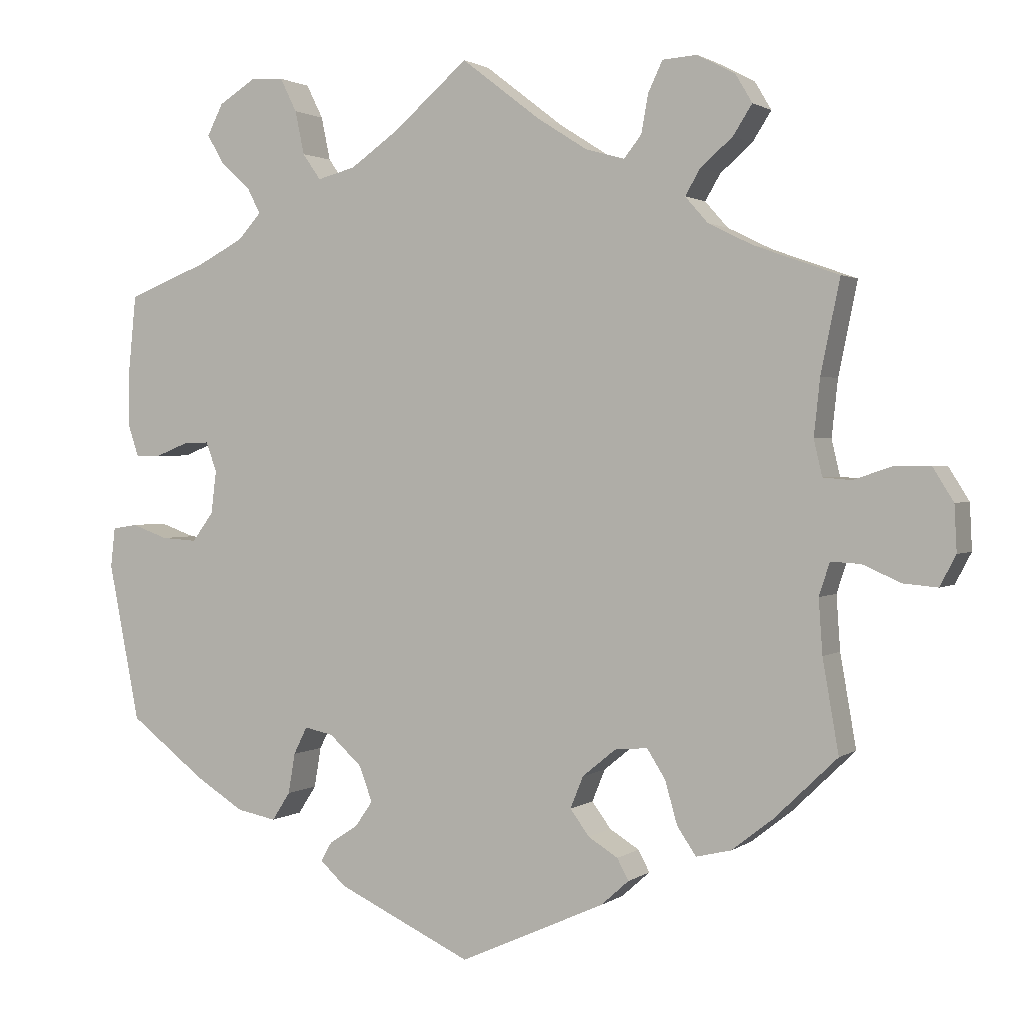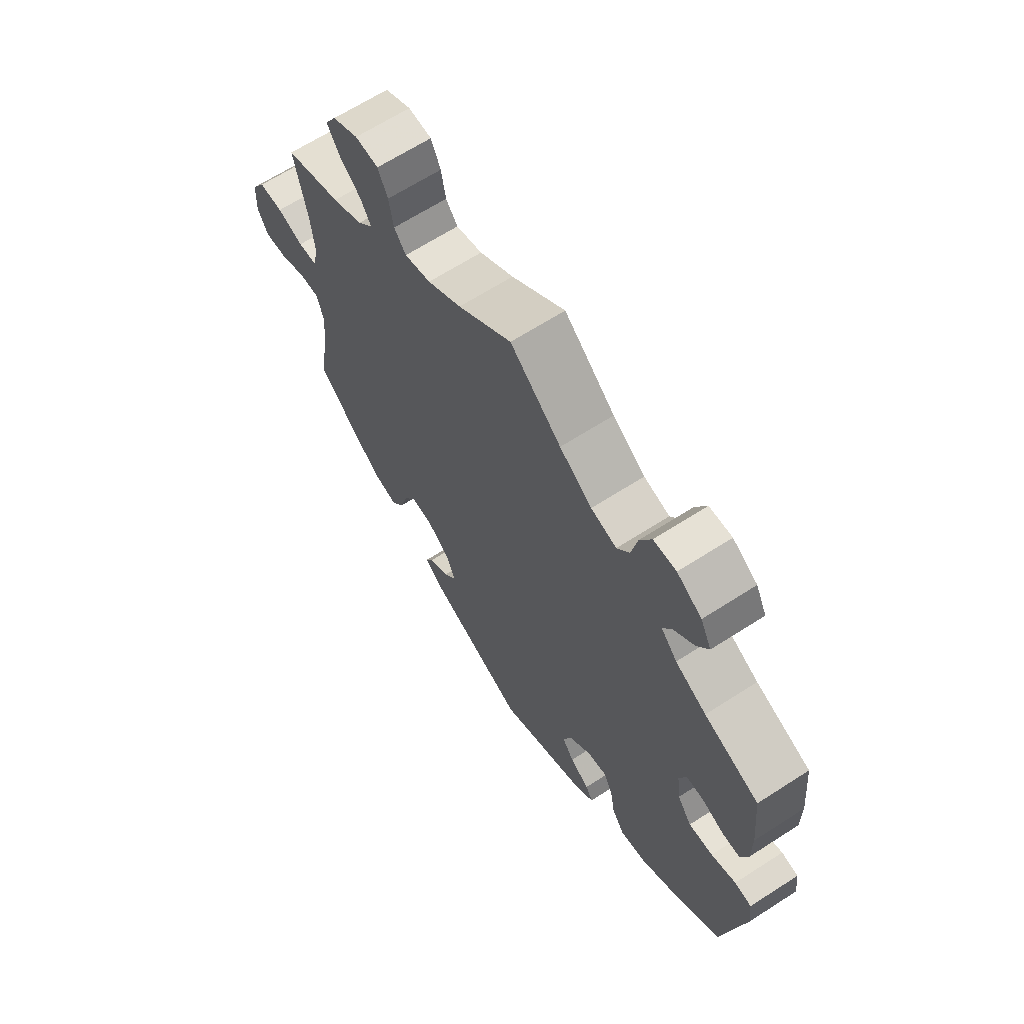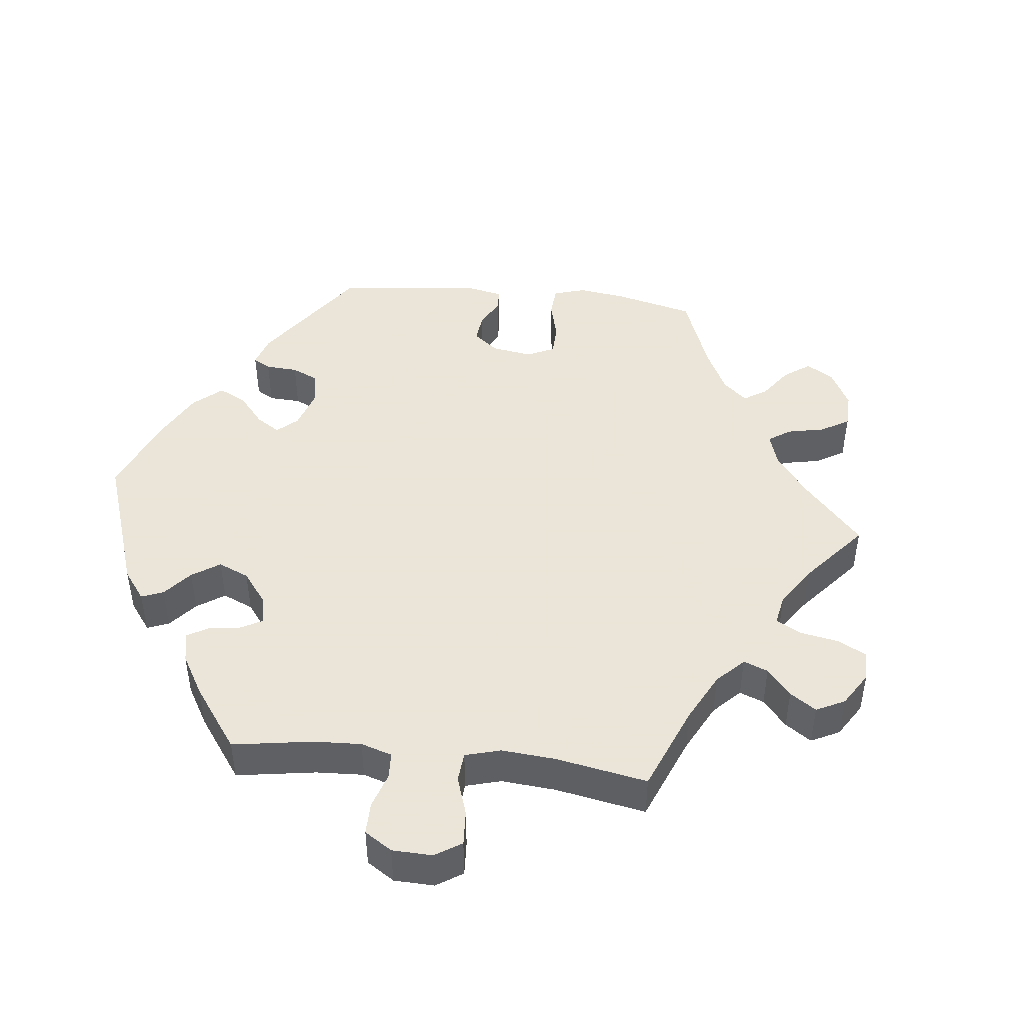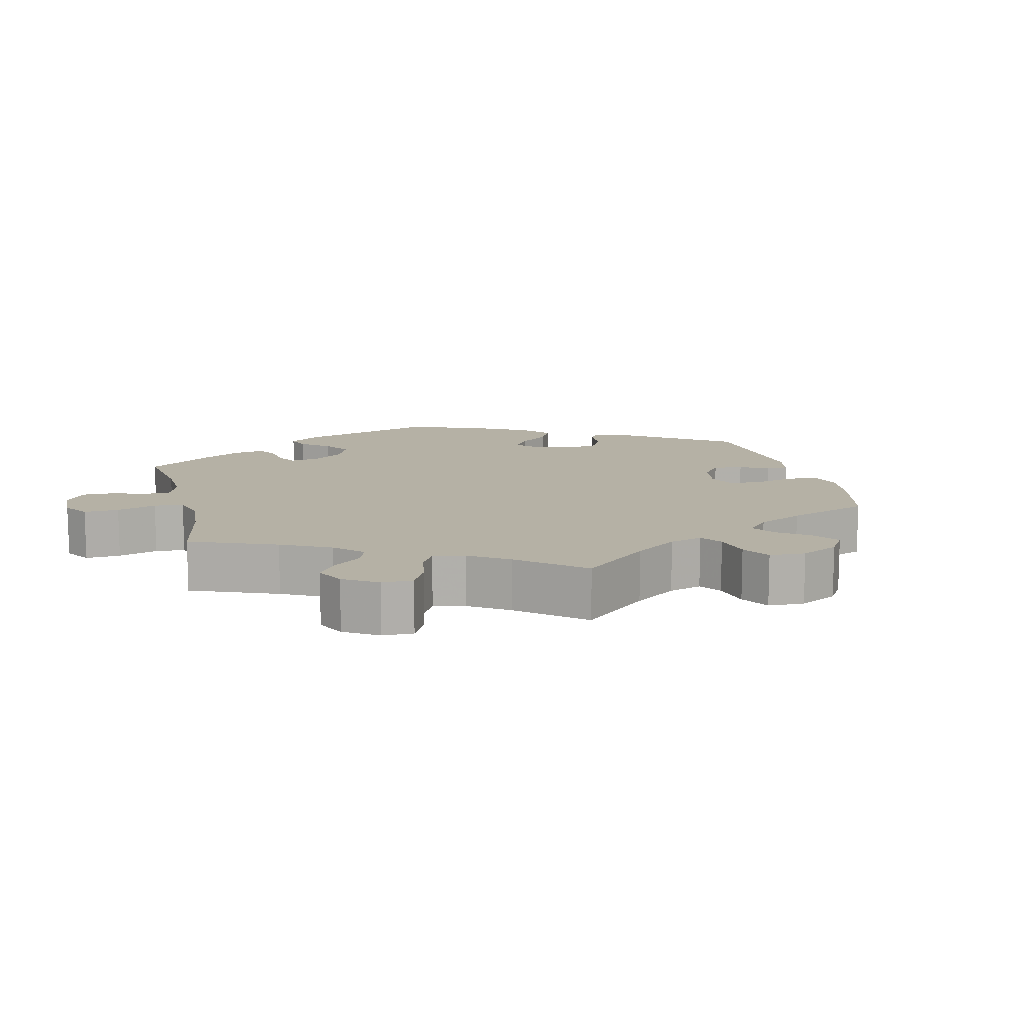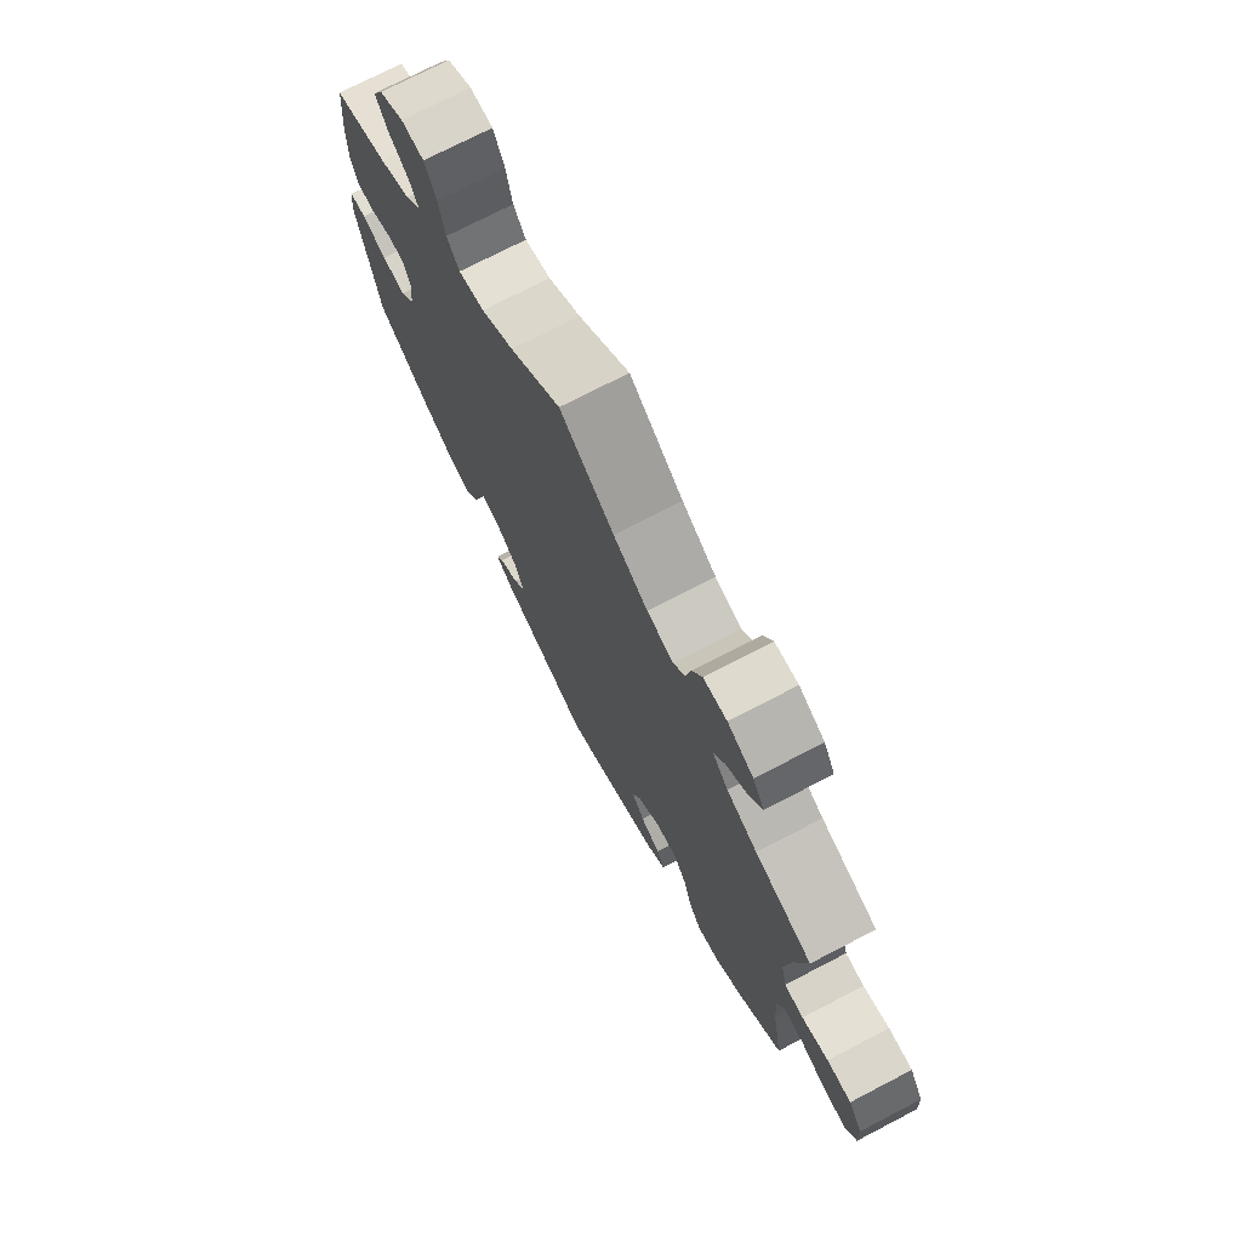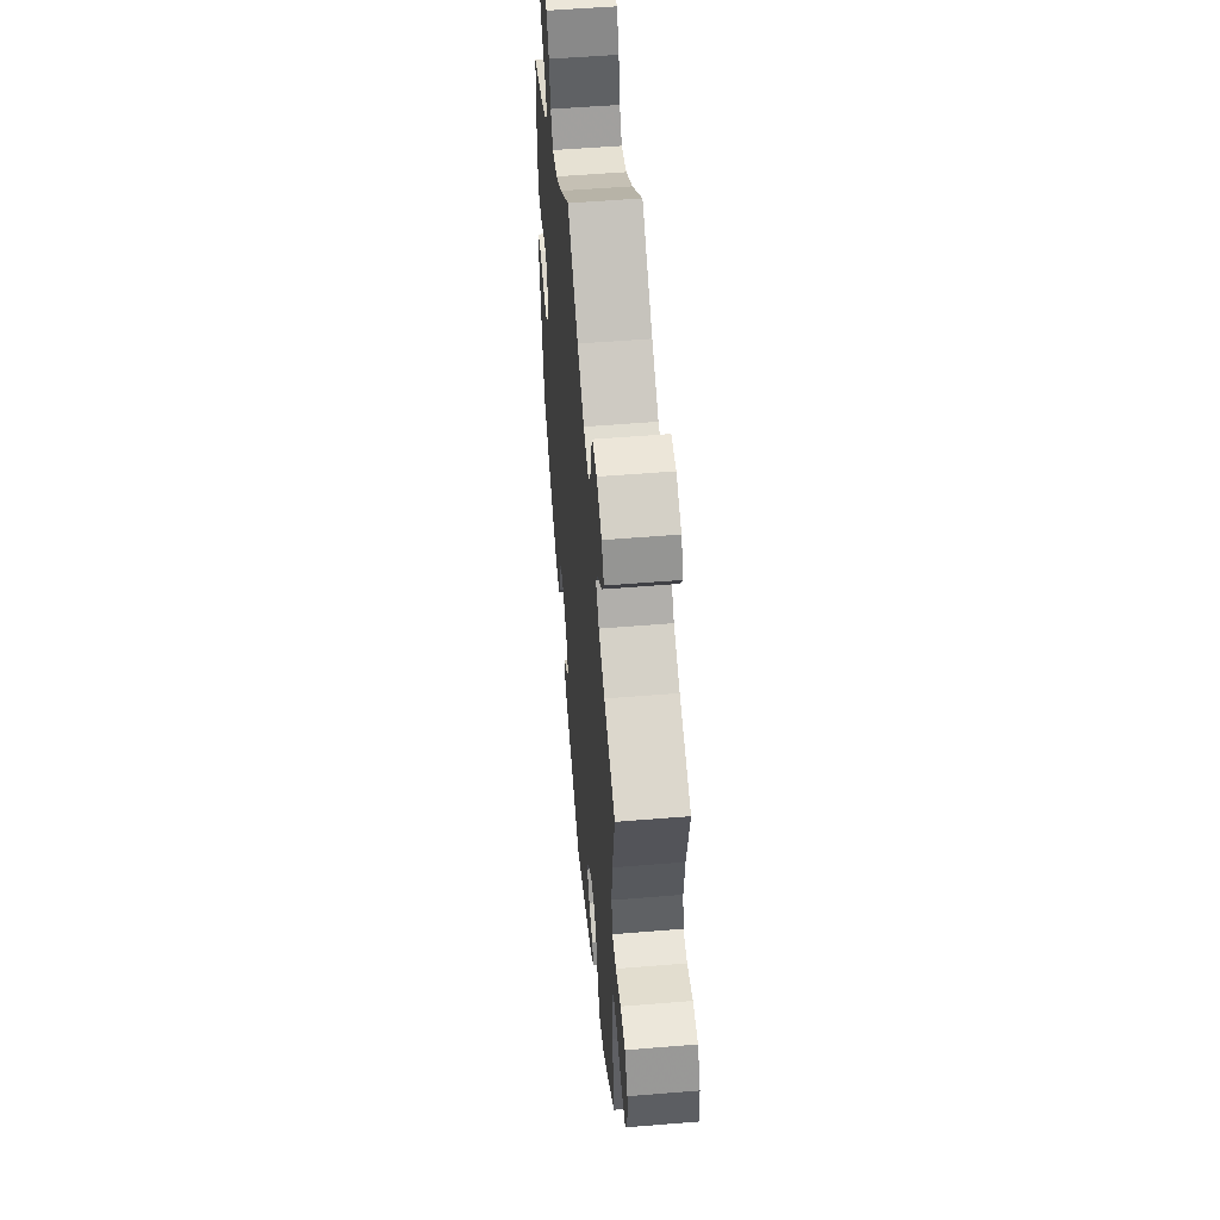
<metadata>
{"format":"obj","ext":"obj","renderer":"f3d","projection":"perspective","resolution":1024,"background":"white","views":[{"elev":1.6,"azim":25.1,"up":"+Z"},{"elev":65.7,"azim":-122.9,"up":"+Z"},{"elev":45.5,"azim":-23.7,"up":"+Y"},{"elev":11.9,"azim":46.0,"up":"+Y"},{"elev":73.9,"azim":62.6,"up":"+Z"},{"elev":53.8,"azim":85.0,"up":"+Z"}]}
</metadata>
<code>
v -0.542 0.07 -0.081
v -0.536 0.07 -0.029
v -0.503 0.07 -0.024
v -0.455 0.07 -0.041
v -0.408 0.07 -0.044
v -0.38 0.07 -0.006
v -0.373 0.07 0.05
v -0.387 0.07 0.089
v -0.421 0.07 0.088
v -0.464 0.07 0.071
v -0.498 0.07 0.071
v -0.512 0.07 0.113
v -0.512 0.07 0.178
v -0.501 0.07 0.288
v -0.395 0.07 0.329
v -0.335 0.07 0.36
v -0.304 0.07 0.394
v -0.321 0.07 0.427
v -0.36 0.07 0.462
v -0.383 0.07 0.501
v -0.362 0.07 0.542
v -0.314 0.07 0.572
v -0.27 0.07 0.57
v -0.248 0.07 0.526
v -0.236 0.07 0.469
v -0.212 0.07 0.435
v -0.162 0.07 0.448
v -0.099 0.07 0.492
v 0 0.07 0.577
v 0.104 0.07 0.497
v 0.17 0.07 0.455
v 0.221 0.07 0.441
v 0.244 0.07 0.47
v 0.253 0.07 0.52
v 0.272 0.07 0.56
v 0.317 0.07 0.563
v 0.367 0.07 0.537
v 0.389 0.07 0.5
v 0.364 0.07 0.461
v 0.322 0.07 0.425
v 0.302 0.07 0.391
v 0.332 0.07 0.357
v 0.391 0.07 0.328
v 0.501 0.07 0.289
v 0.476 0.07 0.168
v 0.468 0.07 0.094
v 0.479 0.07 0.047
v 0.516 0.07 0.044
v 0.567 0.07 0.061
v 0.614 0.07 0.061
v 0.641 0.07 0.018
v 0.644 0.07 -0.042
v 0.623 0.07 -0.082
v 0.578 0.07 -0.078
v 0.528 0.07 -0.056
v 0.489 0.07 -0.054
v 0.475 0.07 -0.097
v 0.48 0.07 -0.168
v 0.501 0.07 -0.289
v 0.418 0.07 -0.369
v 0.364 0.07 -0.411
v 0.318 0.07 -0.422
v 0.293 0.07 -0.385
v 0.277 0.07 -0.329
v 0.253 0.07 -0.291
v 0.21 0.07 -0.295
v 0.166 0.07 -0.331
v 0.149 0.07 -0.373
v 0.174 0.07 -0.407
v 0.213 0.07 -0.431
v 0.228 0.07 -0.459
v 0.191 0.07 -0.492
v 0 0.07 -0.578
v -0.177 0.07 -0.496
v -0.211 0.07 -0.465
v -0.197 0.07 -0.44
v -0.159 0.07 -0.415
v -0.136 0.07 -0.382
v -0.153 0.07 -0.336
v -0.196 0.07 -0.297
v -0.234 0.07 -0.289
v -0.252 0.07 -0.325
v -0.261 0.07 -0.378
v -0.285 0.07 -0.415
v -0.337 0.07 -0.405
v -0.4 0.07 -0.366
v -0.501 0.07 -0.289
v -0.542 0 -0.081
v -0.536 0 -0.029
v -0.503 0 -0.024
v -0.455 0 -0.041
v -0.408 0 -0.044
v -0.38 0 -0.006
v -0.373 0 0.05
v -0.387 0 0.089
v -0.421 0 0.088
v -0.464 0 0.071
v -0.498 0 0.071
v -0.512 0 0.113
v -0.512 0 0.178
v -0.501 0 0.288
v -0.395 0 0.329
v -0.335 0 0.36
v -0.304 0 0.394
v -0.321 0 0.427
v -0.36 0 0.462
v -0.383 0 0.501
v -0.362 0 0.542
v -0.314 0 0.572
v -0.27 0 0.57
v -0.248 0 0.526
v -0.236 0 0.469
v -0.212 0 0.435
v -0.162 0 0.448
v -0.099 0 0.492
v 0 0 0.577
v 0.104 0 0.497
v 0.17 0 0.455
v 0.221 0 0.441
v 0.244 0 0.47
v 0.253 0 0.52
v 0.272 0 0.56
v 0.317 0 0.563
v 0.367 0 0.537
v 0.389 0 0.5
v 0.364 0 0.461
v 0.322 0 0.425
v 0.302 0 0.391
v 0.332 0 0.357
v 0.391 0 0.328
v 0.501 0 0.289
v 0.476 0 0.168
v 0.468 0 0.094
v 0.479 0 0.047
v 0.516 0 0.044
v 0.567 0 0.061
v 0.614 0 0.061
v 0.641 0 0.018
v 0.644 0 -0.042
v 0.623 0 -0.082
v 0.578 0 -0.078
v 0.528 0 -0.056
v 0.489 0 -0.054
v 0.475 0 -0.097
v 0.48 0 -0.168
v 0.501 0 -0.289
v 0.418 0 -0.369
v 0.364 0 -0.411
v 0.318 0 -0.422
v 0.293 0 -0.385
v 0.277 0 -0.329
v 0.253 0 -0.291
v 0.21 0 -0.295
v 0.166 0 -0.331
v 0.149 0 -0.373
v 0.174 0 -0.407
v 0.213 0 -0.431
v 0.228 0 -0.459
v 0.191 0 -0.492
v 0 0 -0.578
v -0.177 0 -0.496
v -0.211 0 -0.465
v -0.197 0 -0.44
v -0.159 0 -0.415
v -0.136 0 -0.382
v -0.153 0 -0.336
v -0.196 0 -0.297
v -0.234 0 -0.289
v -0.252 0 -0.325
v -0.261 0 -0.378
v -0.285 0 -0.415
v -0.337 0 -0.405
v -0.4 0 -0.366
v -0.501 0 -0.289
f 82 83 84 85
f 81 82 85 86
f 74 75 76 77
f 74 77 78
f 73 74 78
f 72 73 78 79
f 69 70 71 72
f 68 69 72 79
f 61 62 63 64
f 61 64 65
f 58 59 60 61
f 57 58 61 65
f 56 57 65 66
f 52 53 54 55
f 52 55 56
f 51 52 56
f 48 49 50 51
f 47 48 51 56
f 46 47 56 66
f 43 44 45
f 42 43 45 46
f 41 42 46 66
f 37 38 39 40
f 37 40 41
f 36 37 41
f 33 34 35 36
f 33 36 41 66
f 28 29 30
f 27 28 30 31
f 26 27 31 32
f 22 23 24 25
f 22 25 26
f 21 22 26
f 18 19 20 21
f 17 18 21 26
f 16 17 26 32
f 12 13 14 15
f 12 15 16 32
f 9 10 11 12
f 8 9 12 32
f 1 2 3 4
f 1 4 5
f 81 86 87 1
f 67 68 79 80
f 32 33 66 67
f 7 8 32 67
f 6 7 67 80
f 5 6 80 81
f 1 5 81
f 172 171 170 169
f 173 172 169 168
f 164 163 162 161
f 165 164 161
f 165 161 160
f 166 165 160 159
f 159 158 157 156
f 166 159 156 155
f 151 150 149 148
f 152 151 148
f 148 147 146 145
f 152 148 145 144
f 153 152 144 143
f 142 141 140 139
f 143 142 139
f 143 139 138
f 138 137 136 135
f 143 138 135 134
f 153 143 134 133
f 132 131 130
f 133 132 130 129
f 153 133 129 128
f 127 126 125 124
f 128 127 124
f 128 124 123
f 123 122 121 120
f 153 128 123 120
f 117 116 115
f 118 117 115 114
f 119 118 114 113
f 112 111 110 109
f 113 112 109
f 113 109 108
f 108 107 106 105
f 113 108 105 104
f 119 113 104 103
f 102 101 100 99
f 119 103 102 99
f 99 98 97 96
f 119 99 96 95
f 91 90 89 88
f 92 91 88
f 88 174 173 168
f 167 166 155 154
f 154 153 120 119
f 154 119 95 94
f 167 154 94 93
f 168 167 93 92
f 168 92 88
f 1 88 89 2
f 2 89 90 3
f 3 90 91 4
f 4 91 92 5
f 5 92 93 6
f 6 93 94 7
f 7 94 95 8
f 8 95 96 9
f 9 96 97 10
f 10 97 98 11
f 11 98 99 12
f 12 99 100 13
f 13 100 101 14
f 14 101 102 15
f 15 102 103 16
f 16 103 104 17
f 17 104 105 18
f 18 105 106 19
f 19 106 107 20
f 20 107 108 21
f 21 108 109 22
f 22 109 110 23
f 23 110 111 24
f 24 111 112 25
f 25 112 113 26
f 26 113 114 27
f 27 114 115 28
f 28 115 116 29
f 29 116 117 30
f 30 117 118 31
f 31 118 119 32
f 32 119 120 33
f 33 120 121 34
f 34 121 122 35
f 35 122 123 36
f 36 123 124 37
f 37 124 125 38
f 38 125 126 39
f 39 126 127 40
f 40 127 128 41
f 41 128 129 42
f 42 129 130 43
f 43 130 131 44
f 44 131 132 45
f 45 132 133 46
f 46 133 134 47
f 47 134 135 48
f 48 135 136 49
f 49 136 137 50
f 50 137 138 51
f 51 138 139 52
f 52 139 140 53
f 53 140 141 54
f 54 141 142 55
f 55 142 143 56
f 56 143 144 57
f 57 144 145 58
f 58 145 146 59
f 59 146 147 60
f 60 147 148 61
f 61 148 149 62
f 62 149 150 63
f 63 150 151 64
f 64 151 152 65
f 65 152 153 66
f 66 153 154 67
f 67 154 155 68
f 68 155 156 69
f 69 156 157 70
f 70 157 158 71
f 71 158 159 72
f 72 159 160 73
f 73 160 161 74
f 74 161 162 75
f 75 162 163 76
f 76 163 164 77
f 77 164 165 78
f 78 165 166 79
f 79 166 167 80
f 80 167 168 81
f 81 168 169 82
f 82 169 170 83
f 83 170 171 84
f 84 171 172 85
f 85 172 173 86
f 86 173 174 87
f 87 174 88 1

</code>
